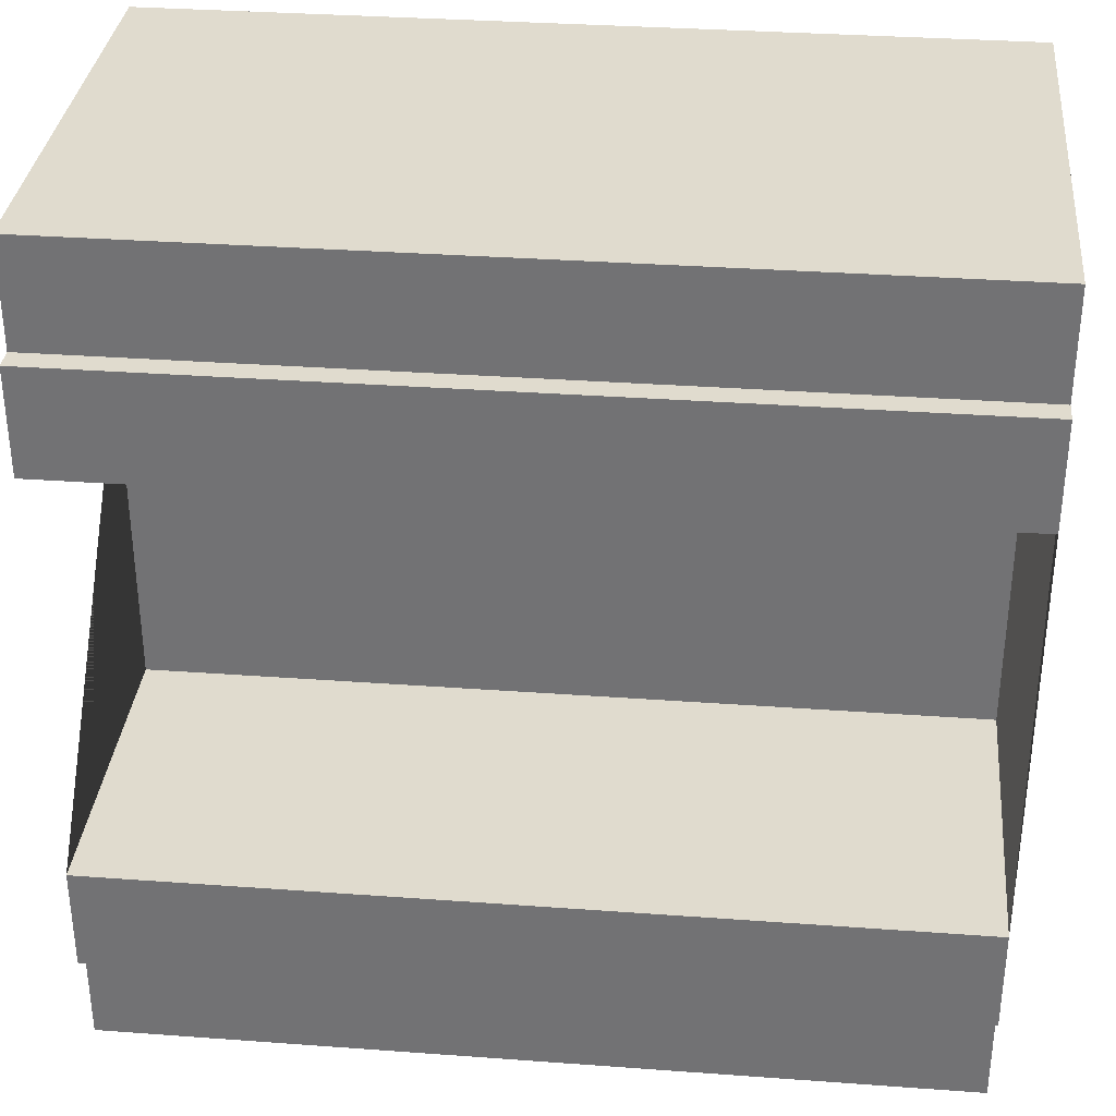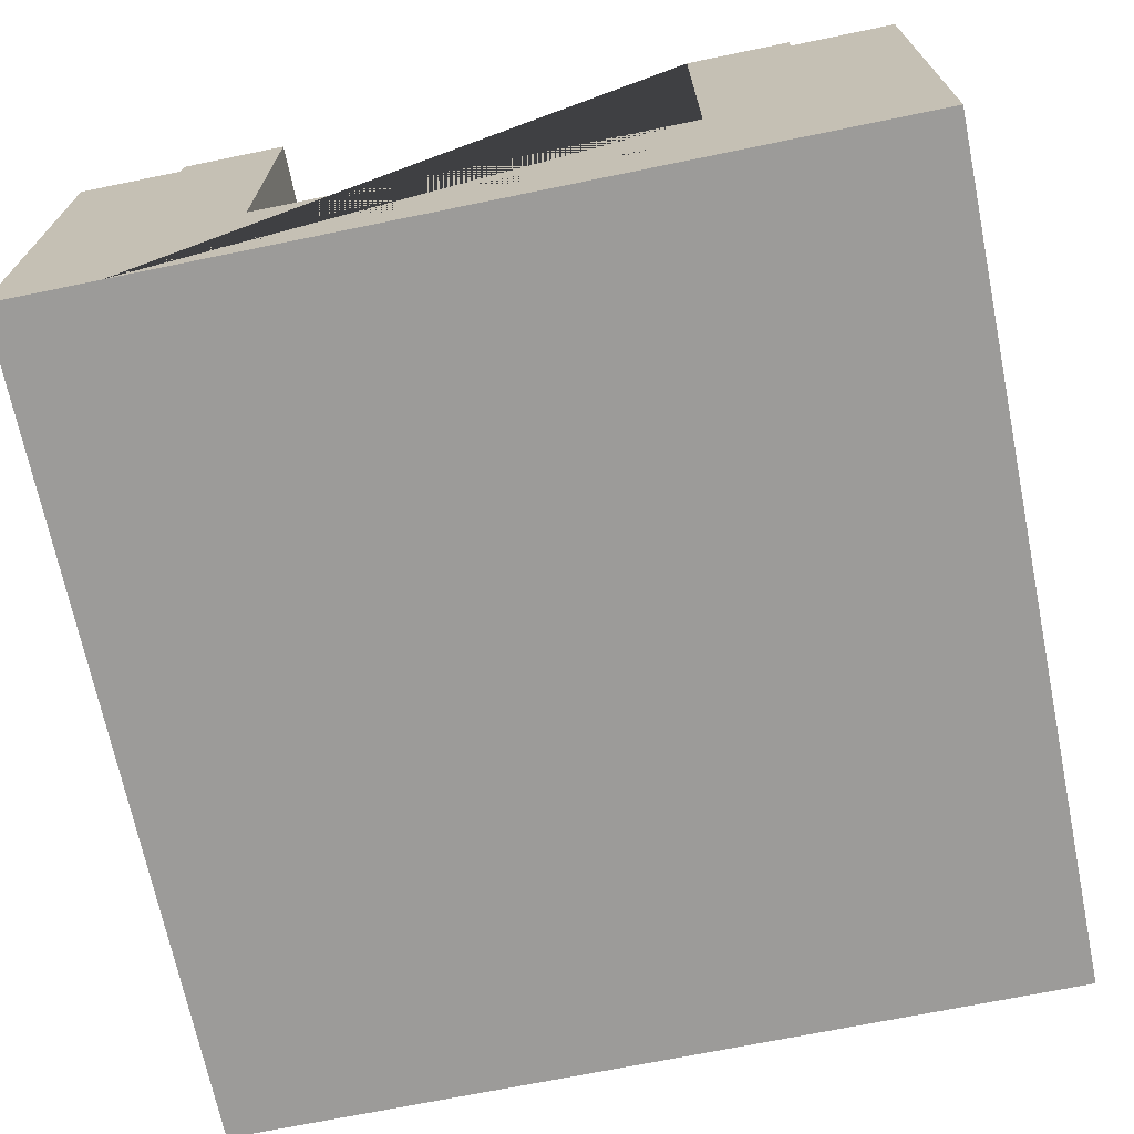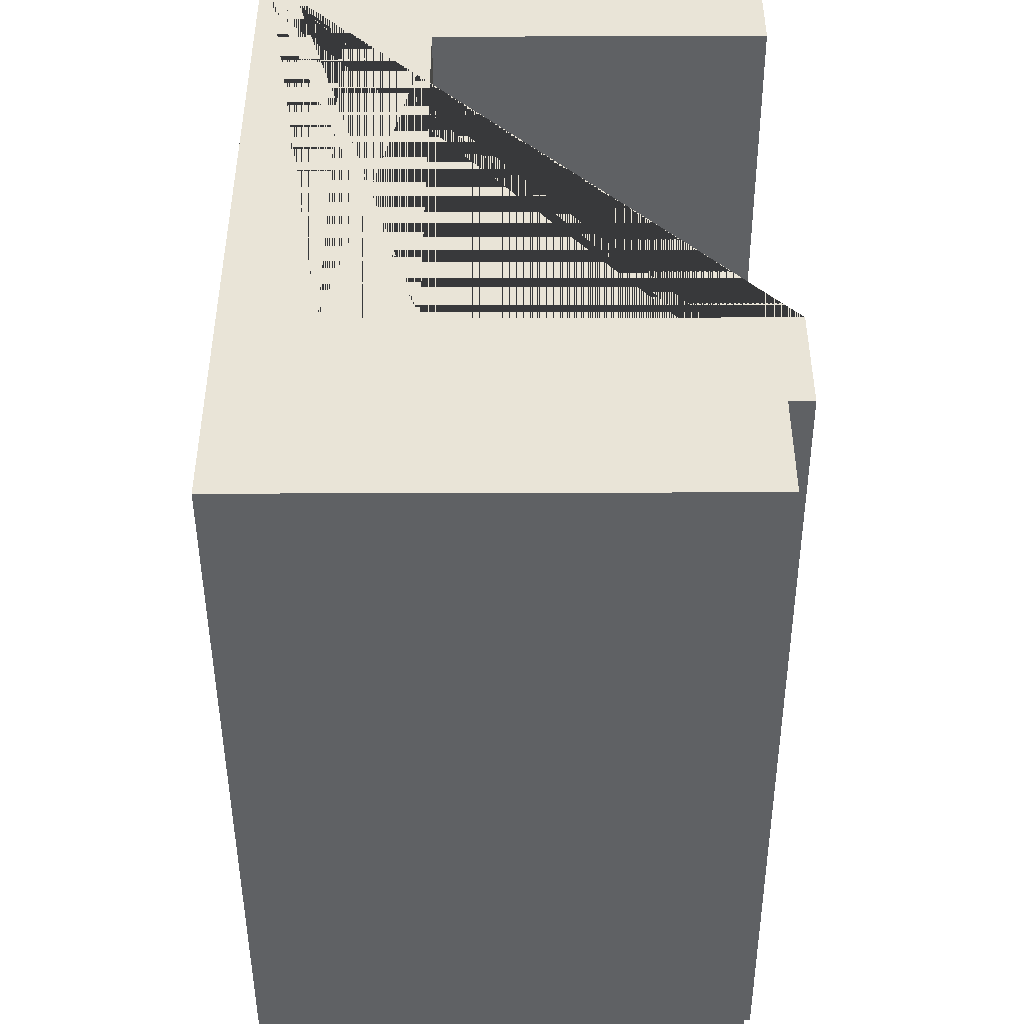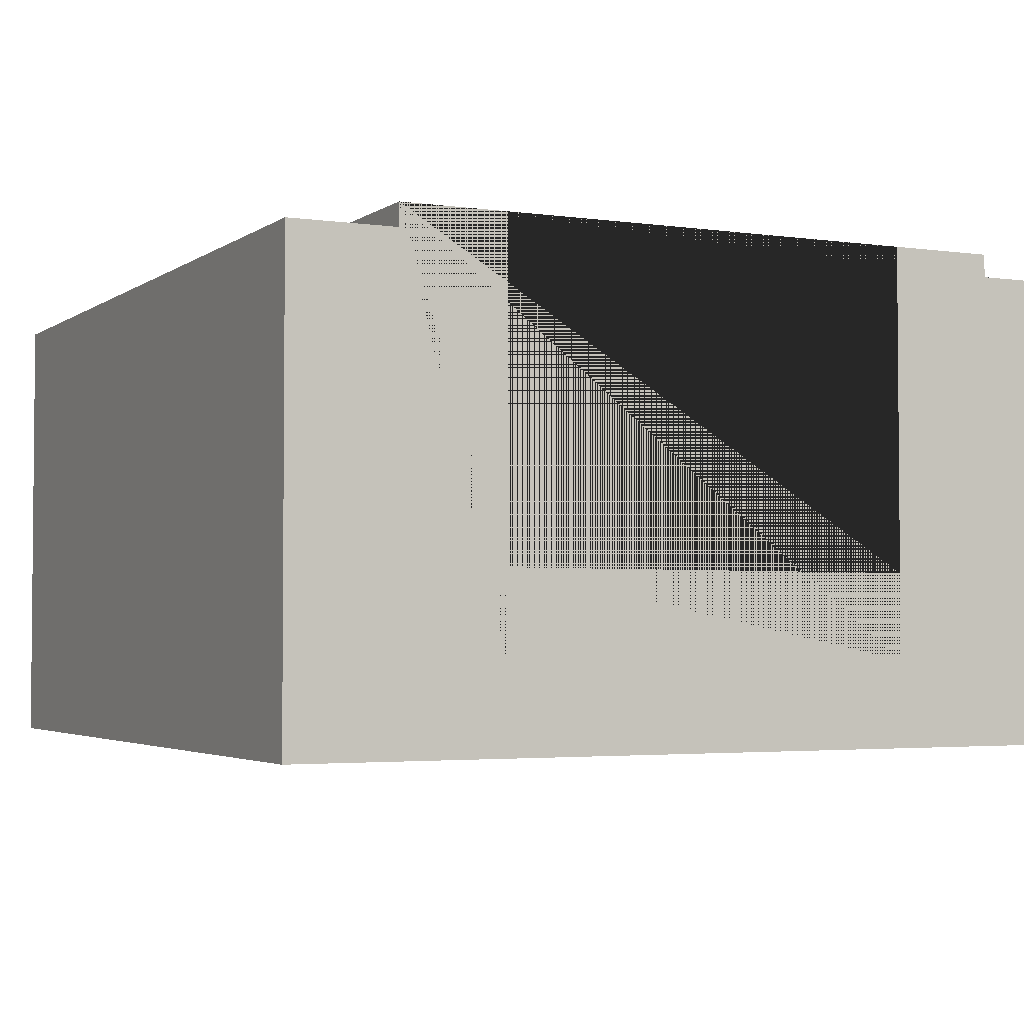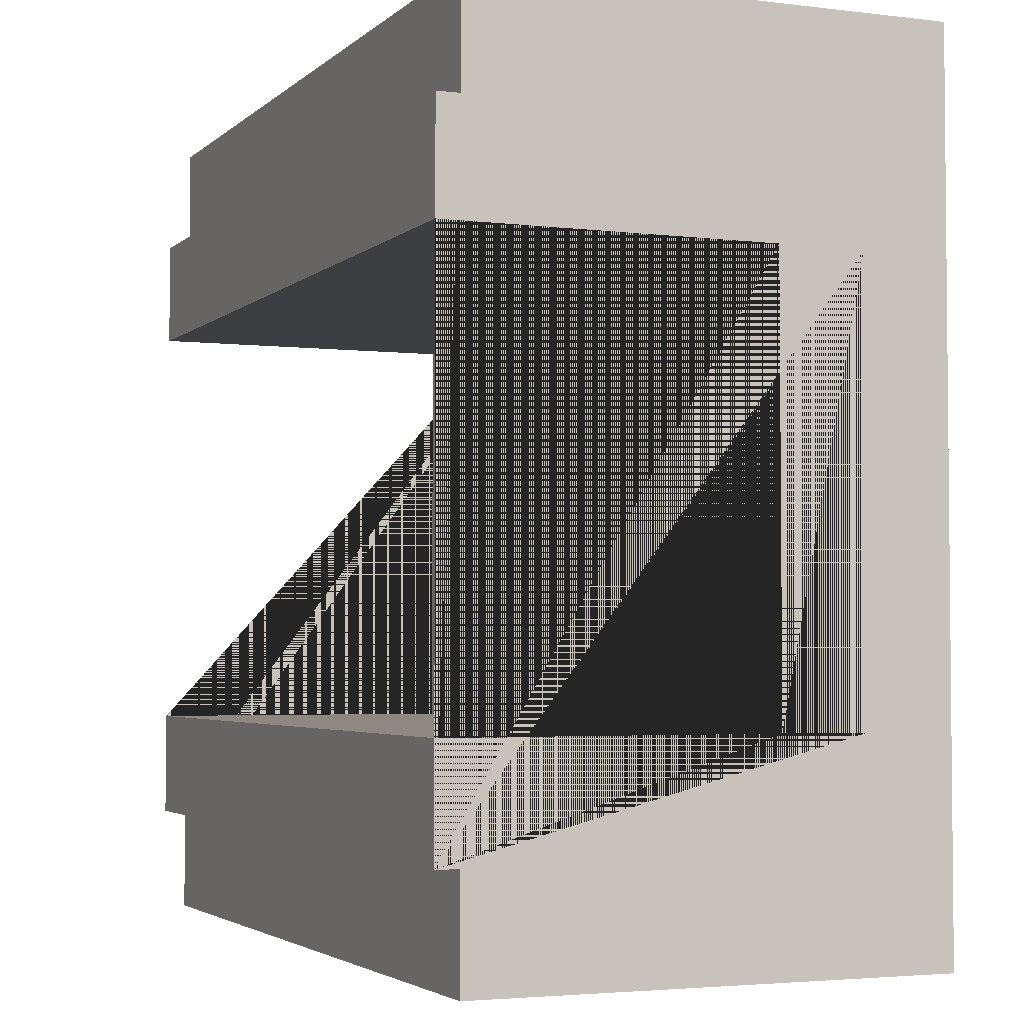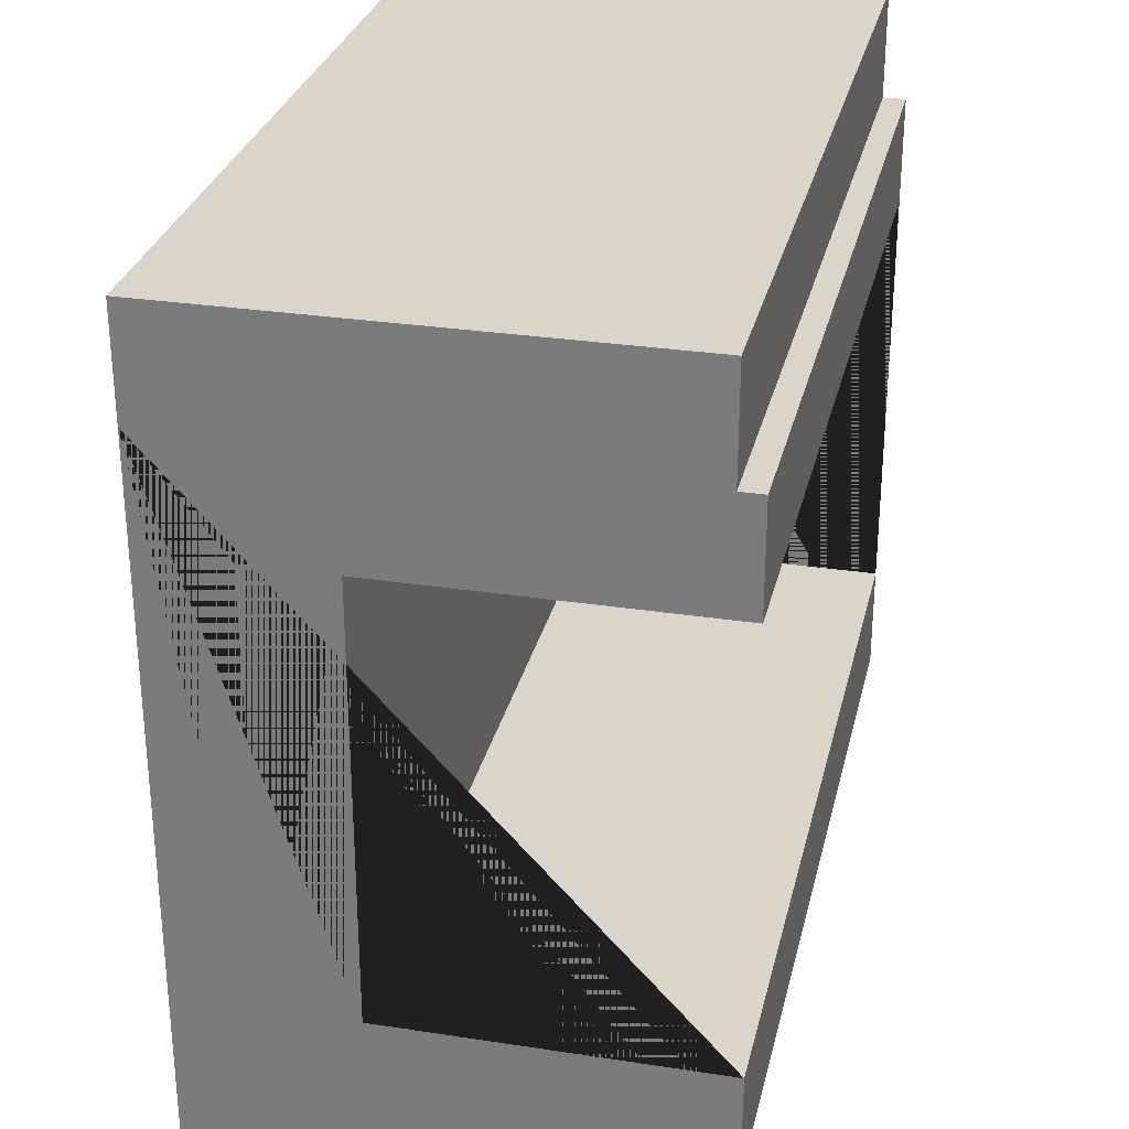
<metadata>
{"format":"obj","ext":"obj","renderer":"f3d","projection":"perspective","resolution":1024,"background":"white","views":[{"elev":33.6,"azim":-174.3,"up":"+Z"},{"elev":-69.8,"azim":101.6,"up":"+Y"},{"elev":-46.4,"azim":90.2,"up":"+Z"},{"elev":-3.1,"azim":-116.1,"up":"+Y"},{"elev":-3.4,"azim":-112.6,"up":"+Z"},{"elev":29.2,"azim":102.8,"up":"+Z"}]}
</metadata>
<code>
o Mesh1_Group1_Model.183
v 0 1.65 0
v 0 1.65 -0.375
v 0 0 -0.375
v 0 0 0
v 3 1.65 0
v 3 1.65 -0.375
v 3 0 -0
v 3 0 -0.375
v 0 0 -2.625
v 0 0 -3
v 3 0 -3
v 3 0 -2.625
v 0 1.73 -2.625
v 0 1.65 -2.625
v 0 1.73 -0.375
v 0 1.73 -0.75
v 0 0.6 -0.75
v 0 0.3 -0.75
v 0 0.3 -2.25
v 0 0.6 -2.25
v 0 1.73 -2.25
v 3 1.73 -2.625
v 3 1.65 -2.625
v 3 1.73 -2.25
v 3 0.6 -2.25
v 3 0.3 -2.25
v 3 0.3 -0.75
v 3 0.6 -0.75
v 3 1.73 -0.75
v 3 1.73 -0.375
v 3 1.65 -3
v 0 1.65 -3
f 13 14 9 3 2 15 16 17 18 19 20 21
f 13 22 23 14
f 24 22 13 21
f 8 12 23 22 24 25 26 27 28 29 30 6
f 20 25 24 21
f 28 17 16 29
f 16 15 30 29
f 30 15 2 6
f 1 2 3 4
f 5 6 2 1
f 7 8 6 5
f 4 3 9 10 11 12 8 7
f 31 23 12 11
f 32 14 23 31
f 10 9 14 32
f 11 10 32 31
f 4 7 5 1
f 25 20 17 28
f 20 19 18 17
f 28 27 26 25

</code>
